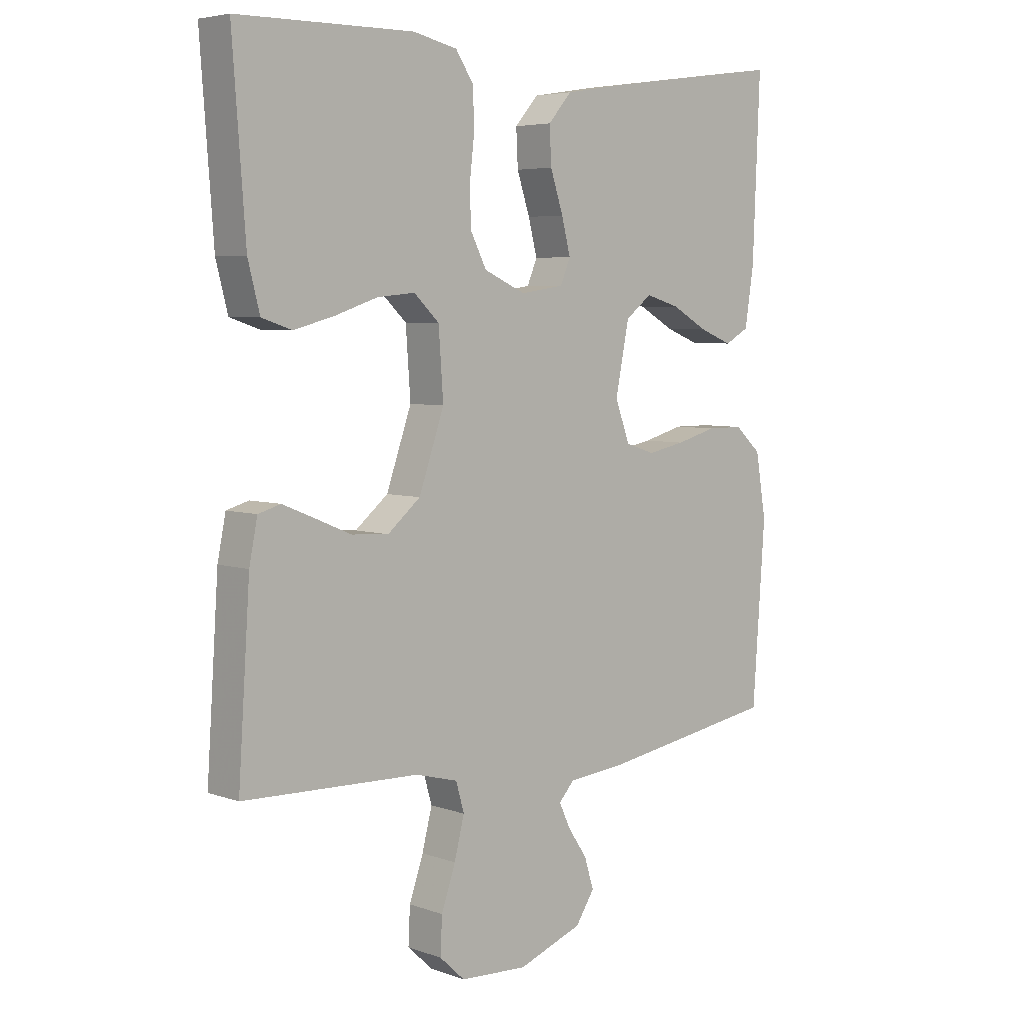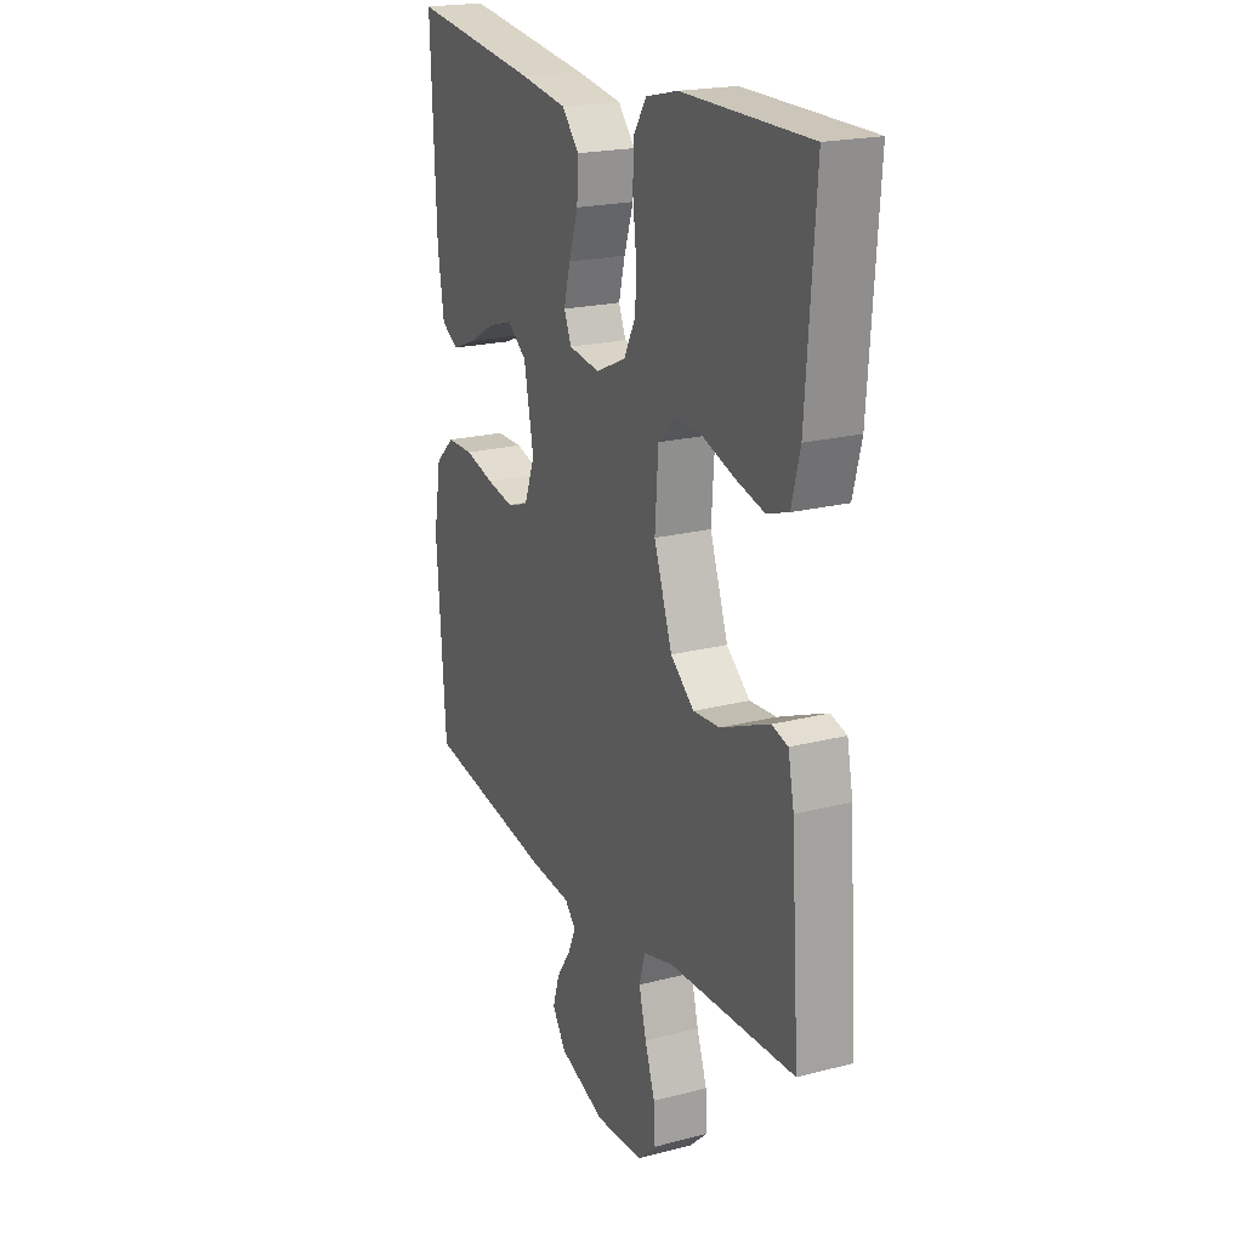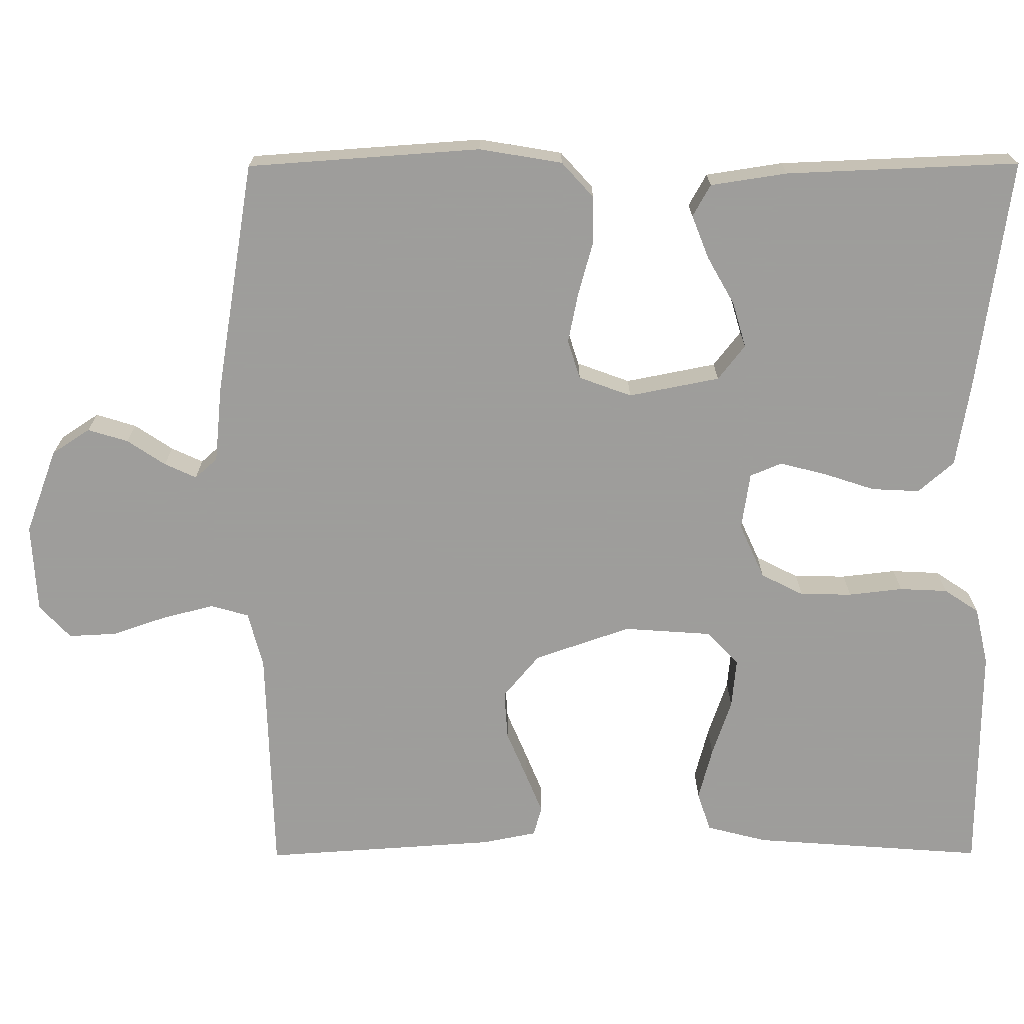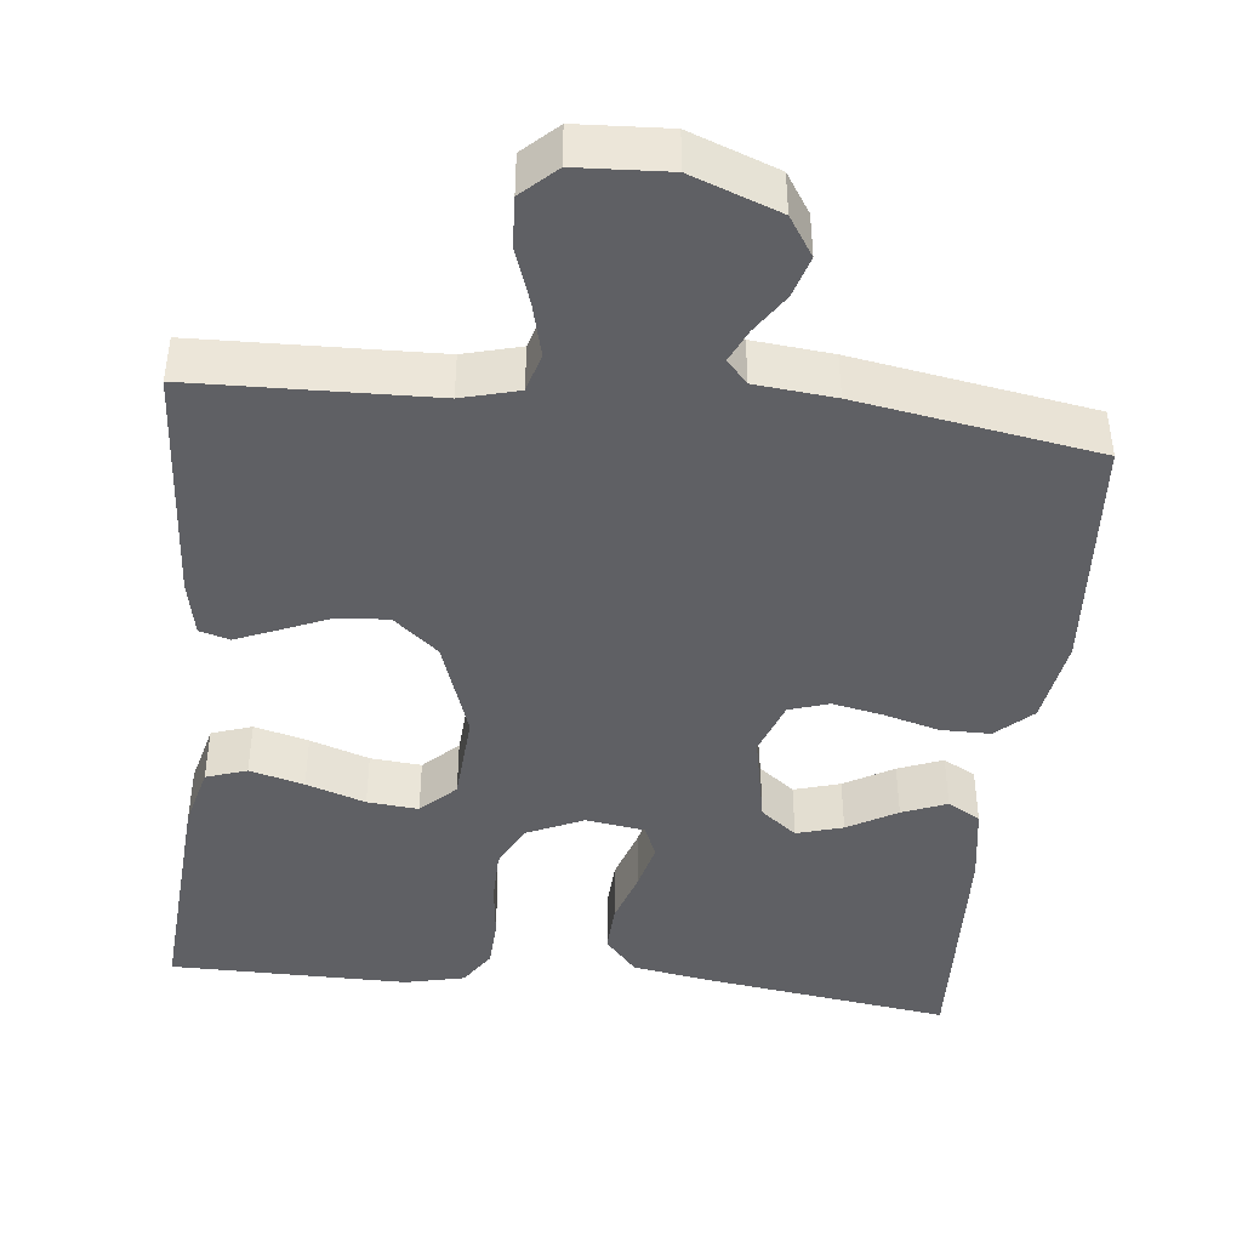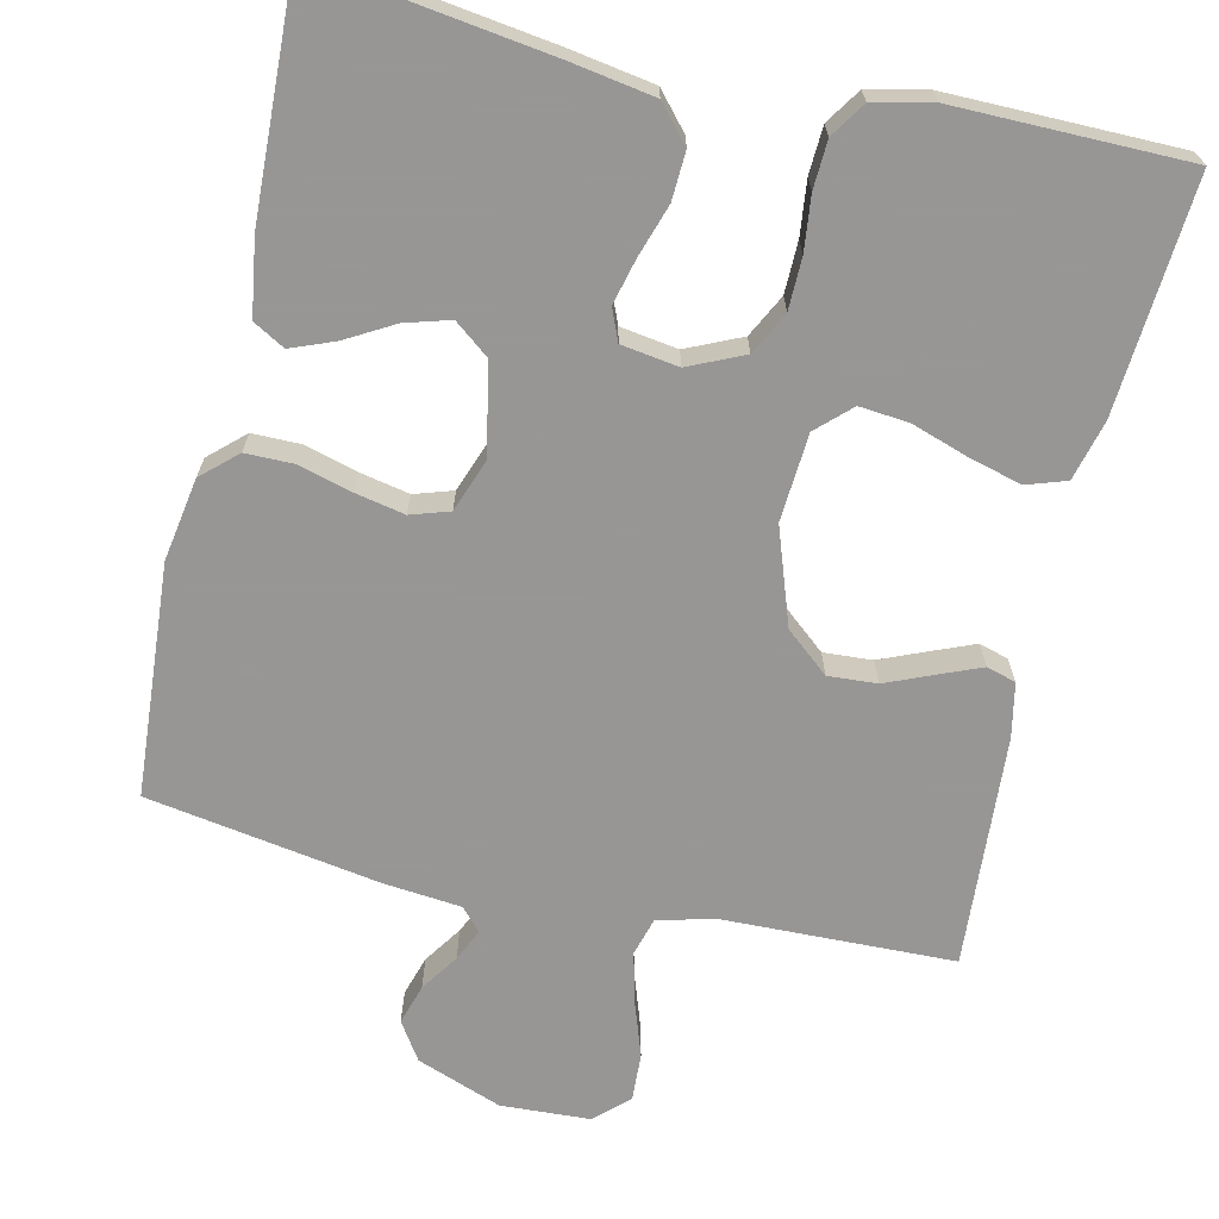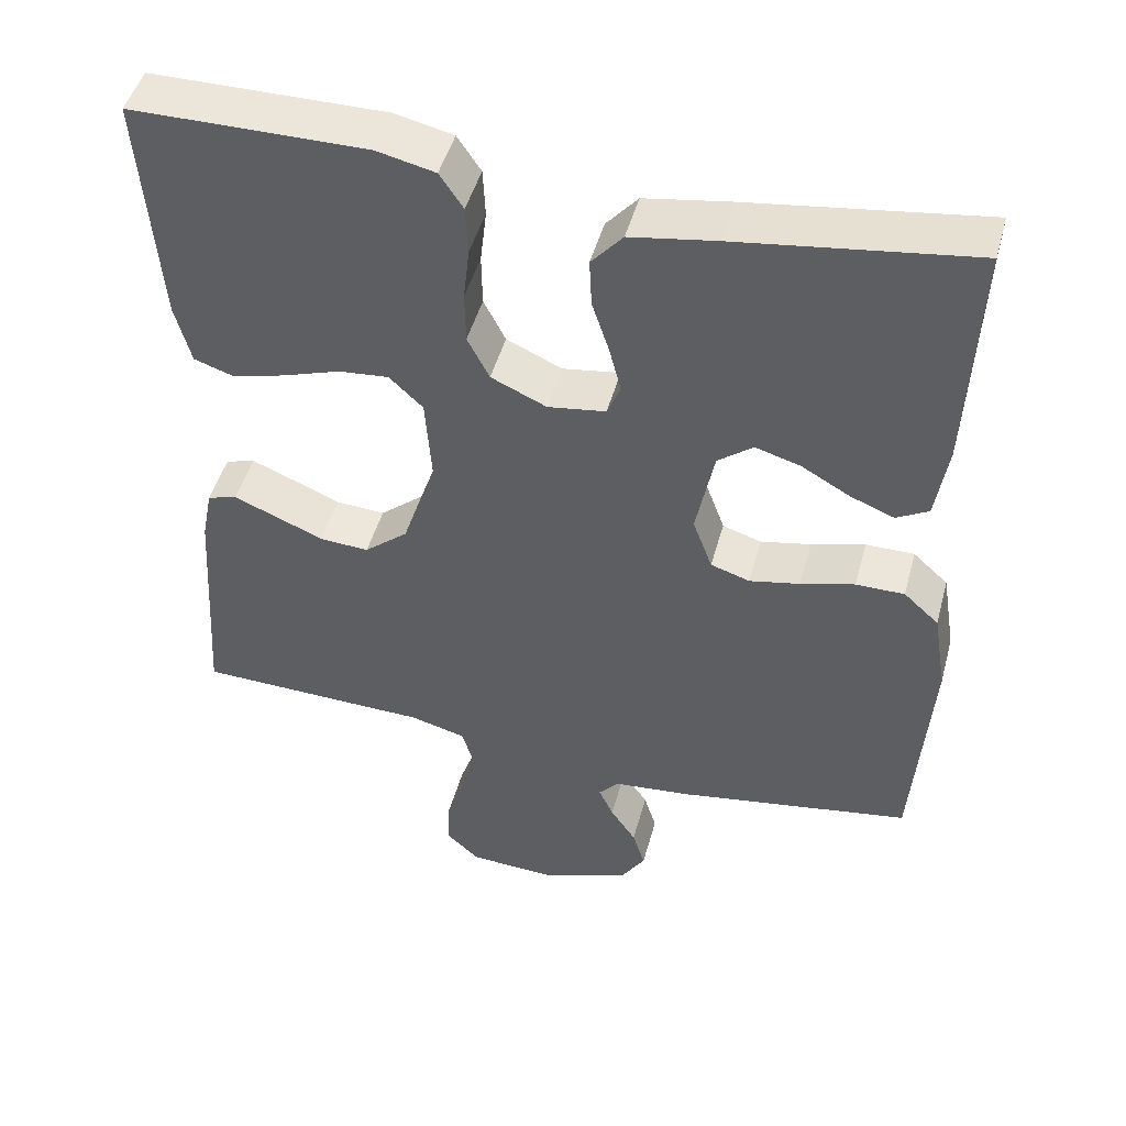
<metadata>
{"format":"obj","ext":"obj","renderer":"f3d","projection":"perspective","resolution":1024,"background":"white","views":[{"elev":5.3,"azim":137.4,"up":"+Z"},{"elev":20.6,"azim":64.7,"up":"+Z"},{"elev":-70.7,"azim":-89.8,"up":"+Y"},{"elev":-44.0,"azim":174.0,"up":"+Y"},{"elev":-68.0,"azim":-12.8,"up":"+Y"},{"elev":47.6,"azim":-164.9,"up":"+Z"}]}
</metadata>
<code>
v 0.5 0.07 -0.5
v 0.2 0.07 -0.508
v 0.128 0.07 -0.527
v 0.114 0.07 -0.576
v 0.131 0.07 -0.643
v 0.155 0.07 -0.713
v 0.158 0.07 -0.775
v 0.115 0.07 -0.815
v 0 0.07 -0.821
v -0.11 0.07 -0.78
v -0.142 0.07 -0.731
v -0.126 0.07 -0.679
v -0.093 0.07 -0.63
v -0.074 0.07 -0.589
v -0.1 0.07 -0.56
v -0.2 0.07 -0.55
v -0.5 0.07 -0.5
v -0.521 0.07 -0.2
v -0.503 0.07 -0.093
v -0.458 0.07 -0.052
v -0.396 0.07 -0.052
v -0.327 0.07 -0.071
v -0.263 0.07 -0.084
v -0.213 0.07 -0.068
v -0.188 0.07 0
v -0.211 0.07 0.117
v -0.256 0.07 0.152
v -0.314 0.07 0.135
v -0.376 0.07 0.1
v -0.432 0.07 0.078
v -0.473 0.07 0.101
v -0.488 0.07 0.2
v -0.5 0.07 0.5
v -0.2 0.07 0.458
v -0.091 0.07 0.44
v -0.051 0.07 0.394
v -0.054 0.07 0.332
v -0.076 0.07 0.265
v -0.091 0.07 0.206
v -0.074 0.07 0.165
v 0 0.07 0.154
v 0.071 0.07 0.186
v 0.099 0.07 0.241
v 0.1 0.07 0.308
v 0.092 0.07 0.378
v 0.095 0.07 0.44
v 0.125 0.07 0.485
v 0.2 0.07 0.502
v 0.5 0.07 0.5
v 0.478 0.07 0.2
v 0.458 0.07 0.122
v 0.407 0.07 0.105
v 0.339 0.07 0.123
v 0.265 0.07 0.148
v 0.201 0.07 0.154
v 0.158 0.07 0.113
v 0.15 0.07 0
v 0.193 0.07 -0.124
v 0.249 0.07 -0.171
v 0.312 0.07 -0.167
v 0.374 0.07 -0.141
v 0.428 0.07 -0.119
v 0.466 0.07 -0.13
v 0.48 0.07 -0.2
v 0.5 0 -0.5
v 0.2 0 -0.508
v 0.128 0 -0.527
v 0.114 0 -0.576
v 0.131 0 -0.643
v 0.155 0 -0.713
v 0.158 0 -0.775
v 0.115 0 -0.815
v 0 0 -0.821
v -0.11 0 -0.78
v -0.142 0 -0.731
v -0.126 0 -0.679
v -0.093 0 -0.63
v -0.074 0 -0.589
v -0.1 0 -0.56
v -0.2 0 -0.55
v -0.5 0 -0.5
v -0.521 0 -0.2
v -0.503 0 -0.093
v -0.458 0 -0.052
v -0.396 0 -0.052
v -0.327 0 -0.071
v -0.263 0 -0.084
v -0.213 0 -0.068
v -0.188 0 0
v -0.211 0 0.117
v -0.256 0 0.152
v -0.314 0 0.135
v -0.376 0 0.1
v -0.432 0 0.078
v -0.473 0 0.101
v -0.488 0 0.2
v -0.5 0 0.5
v -0.2 0 0.458
v -0.091 0 0.44
v -0.051 0 0.394
v -0.054 0 0.332
v -0.076 0 0.265
v -0.091 0 0.206
v -0.074 0 0.165
v 0 0 0.154
v 0.071 0 0.186
v 0.099 0 0.241
v 0.1 0 0.308
v 0.092 0 0.378
v 0.095 0 0.44
v 0.125 0 0.485
v 0.2 0 0.502
v 0.5 0 0.5
v 0.478 0 0.2
v 0.458 0 0.122
v 0.407 0 0.105
v 0.339 0 0.123
v 0.265 0 0.148
v 0.201 0 0.154
v 0.158 0 0.113
v 0.15 0 0
v 0.193 0 -0.124
v 0.249 0 -0.171
v 0.312 0 -0.167
v 0.374 0 -0.141
v 0.428 0 -0.119
v 0.466 0 -0.13
v 0.48 0 -0.2
f 63 64 1 2
f 60 61 62 63
f 60 63 2 3
f 59 60 3
f 58 59 3
f 57 58 3 4
f 51 52 53 54
f 49 50 51 54
f 49 54 55
f 48 49 55 56
f 44 45 46 47
f 43 44 47 48
f 35 36 37 38
f 35 38 39
f 34 35 39
f 33 34 39 40
f 28 29 30 31
f 27 28 31 32
f 19 20 21 22
f 19 22 23
f 18 19 23
f 15 16 17 18
f 15 18 23 24
f 10 11 12 13
f 10 13 14
f 9 10 14
f 8 9 14
f 5 6 7 8
f 4 5 8 14
f 57 4 14 15
f 43 48 56
f 42 43 56 57
f 41 42 57 15
f 27 32 33 40
f 26 27 40 41
f 25 26 41
f 15 24 25 41
f 66 65 128 127
f 127 126 125 124
f 67 66 127 124
f 67 124 123
f 67 123 122
f 68 67 122 121
f 118 117 116 115
f 118 115 114 113
f 119 118 113
f 120 119 113 112
f 111 110 109 108
f 112 111 108 107
f 102 101 100 99
f 103 102 99
f 103 99 98
f 104 103 98 97
f 95 94 93 92
f 96 95 92 91
f 86 85 84 83
f 87 86 83
f 87 83 82
f 82 81 80 79
f 88 87 82 79
f 77 76 75 74
f 78 77 74
f 78 74 73
f 78 73 72
f 72 71 70 69
f 78 72 69 68
f 79 78 68 121
f 120 112 107
f 121 120 107 106
f 79 121 106 105
f 104 97 96 91
f 105 104 91 90
f 105 90 89
f 105 89 88 79
f 1 65 66 2
f 2 66 67 3
f 3 67 68 4
f 4 68 69 5
f 5 69 70 6
f 6 70 71 7
f 7 71 72 8
f 8 72 73 9
f 9 73 74 10
f 10 74 75 11
f 11 75 76 12
f 12 76 77 13
f 13 77 78 14
f 14 78 79 15
f 15 79 80 16
f 16 80 81 17
f 17 81 82 18
f 18 82 83 19
f 19 83 84 20
f 20 84 85 21
f 21 85 86 22
f 22 86 87 23
f 23 87 88 24
f 24 88 89 25
f 25 89 90 26
f 26 90 91 27
f 27 91 92 28
f 28 92 93 29
f 29 93 94 30
f 30 94 95 31
f 31 95 96 32
f 32 96 97 33
f 33 97 98 34
f 34 98 99 35
f 35 99 100 36
f 36 100 101 37
f 37 101 102 38
f 38 102 103 39
f 39 103 104 40
f 40 104 105 41
f 41 105 106 42
f 42 106 107 43
f 43 107 108 44
f 44 108 109 45
f 45 109 110 46
f 46 110 111 47
f 47 111 112 48
f 48 112 113 49
f 49 113 114 50
f 50 114 115 51
f 51 115 116 52
f 52 116 117 53
f 53 117 118 54
f 54 118 119 55
f 55 119 120 56
f 56 120 121 57
f 57 121 122 58
f 58 122 123 59
f 59 123 124 60
f 60 124 125 61
f 61 125 126 62
f 62 126 127 63
f 63 127 128 64
f 64 128 65 1

</code>
